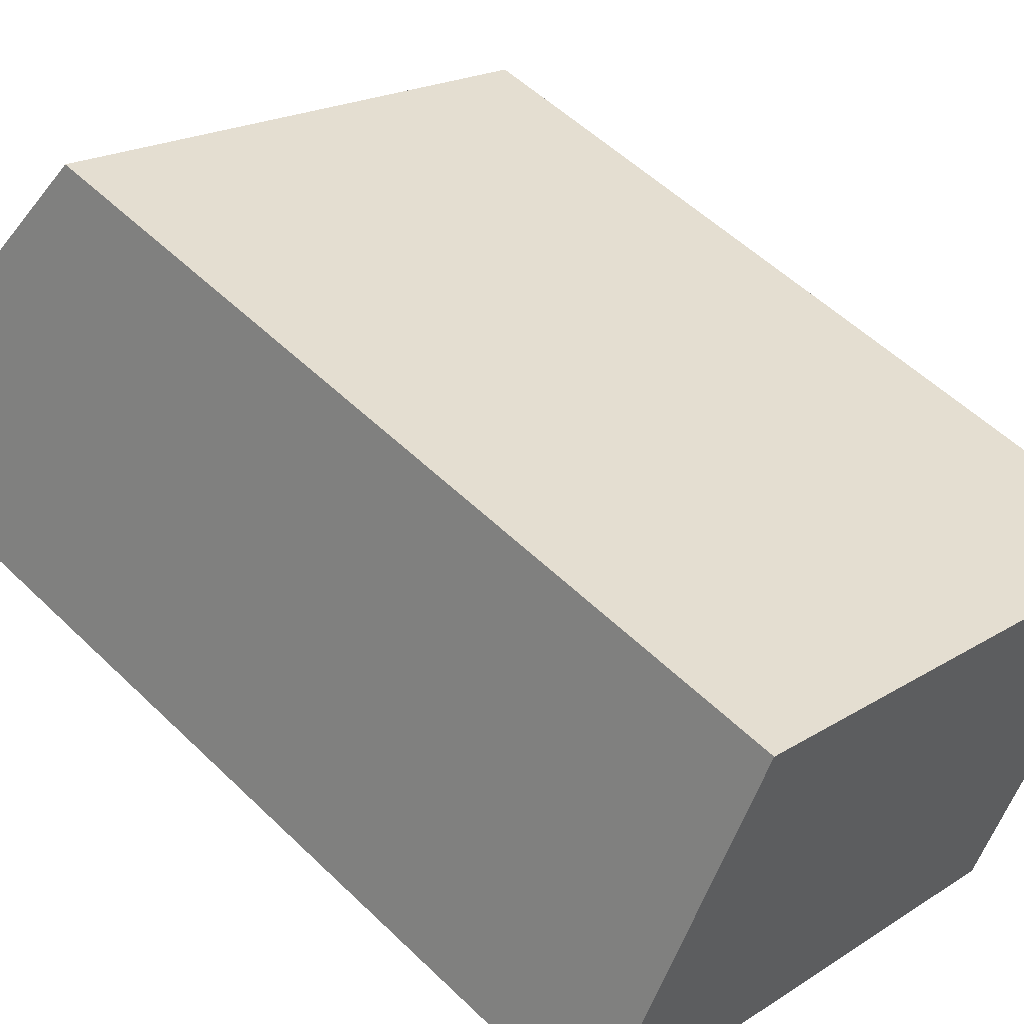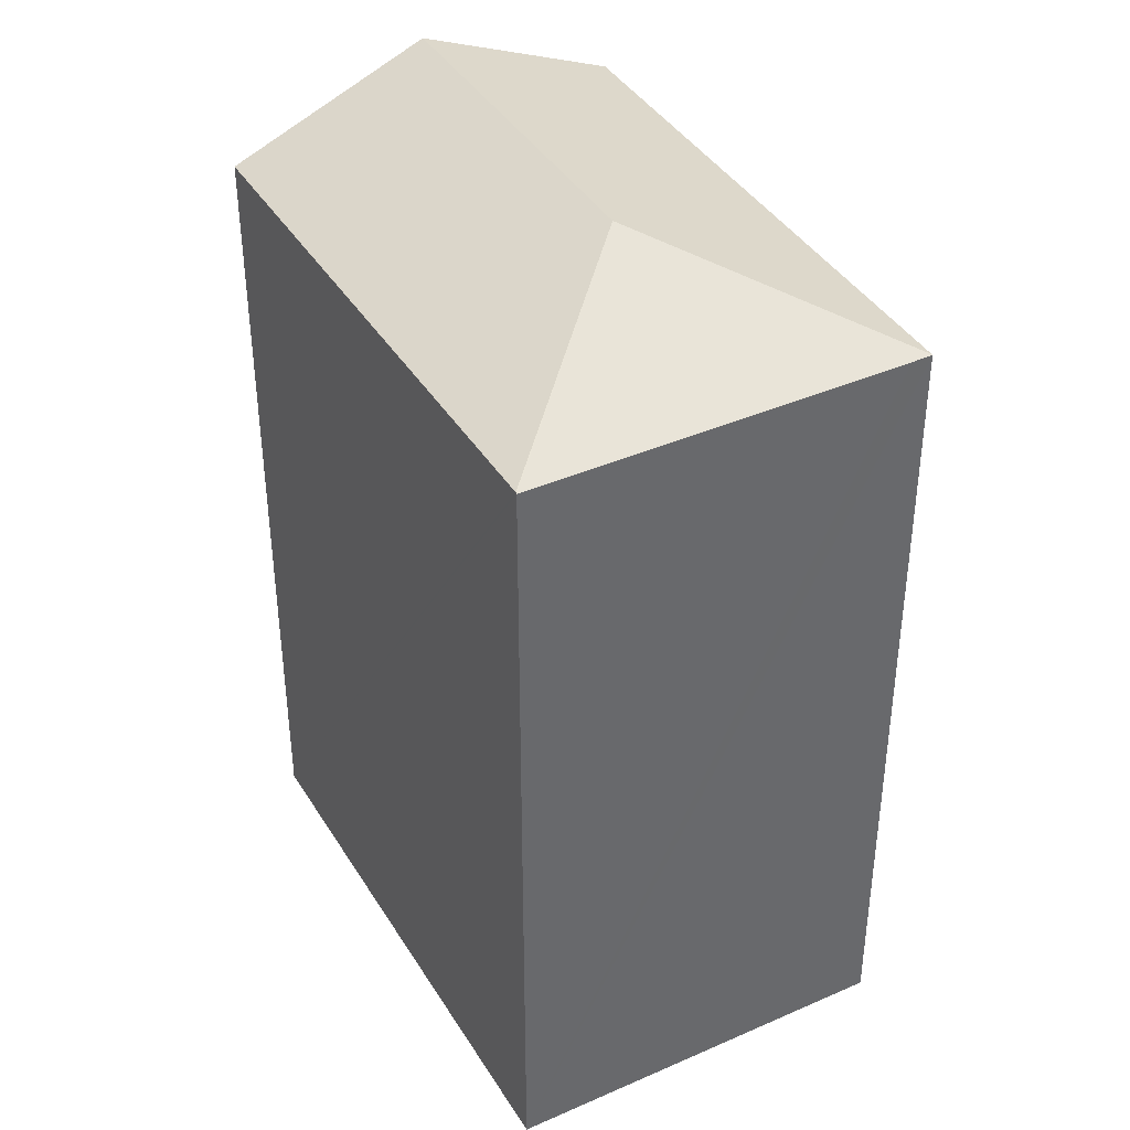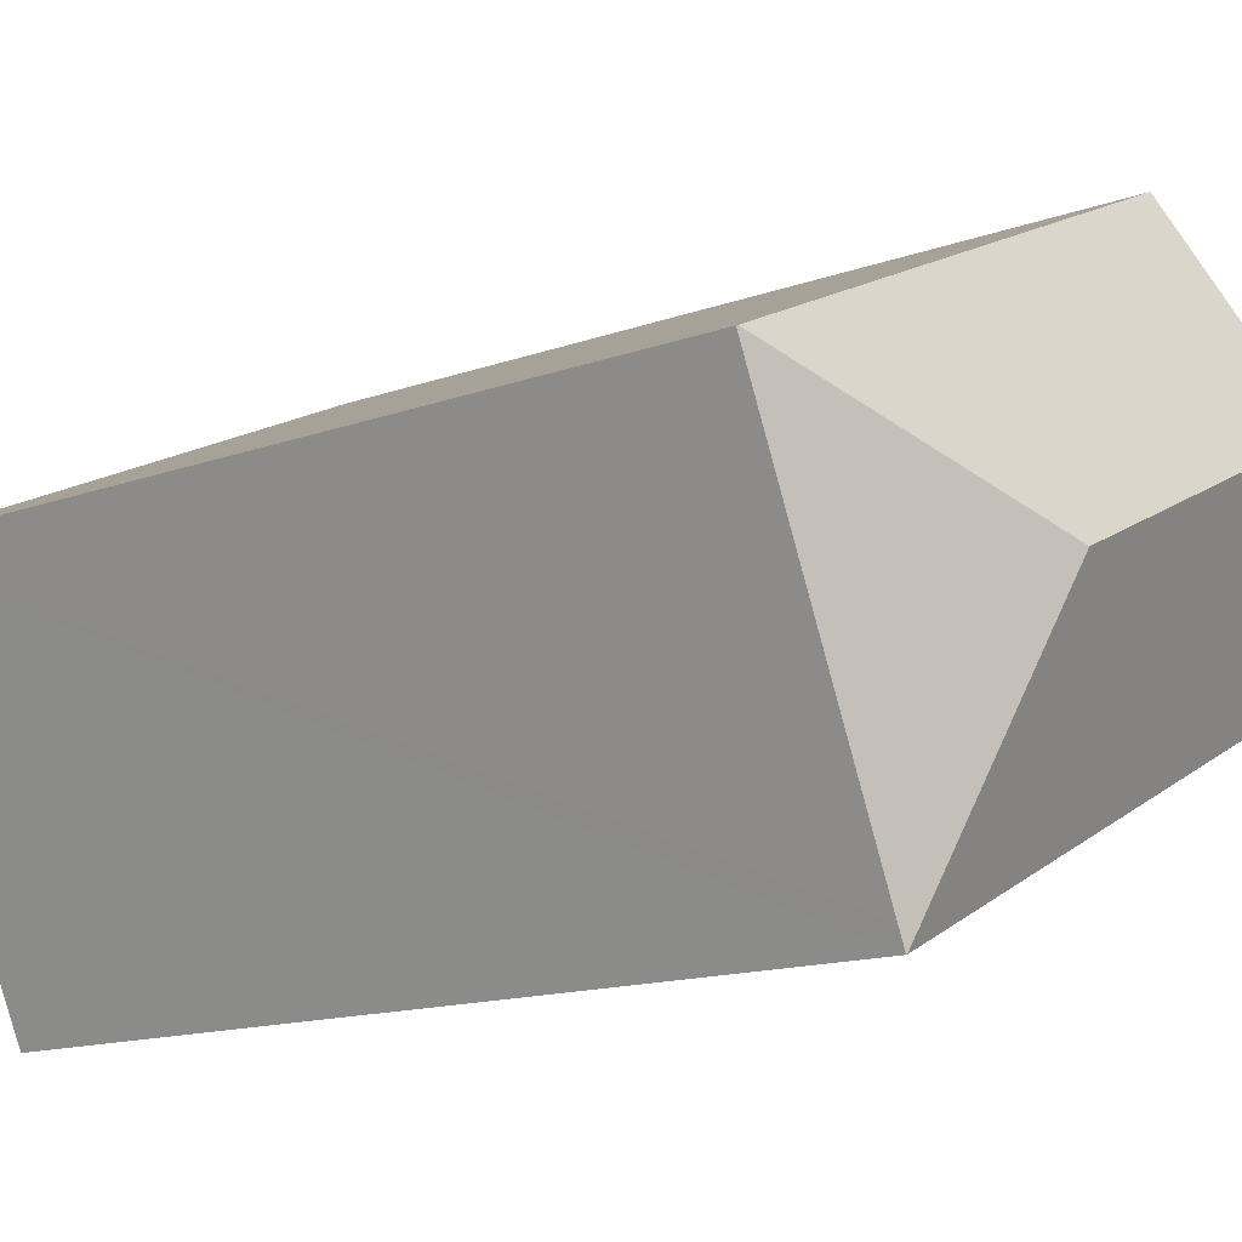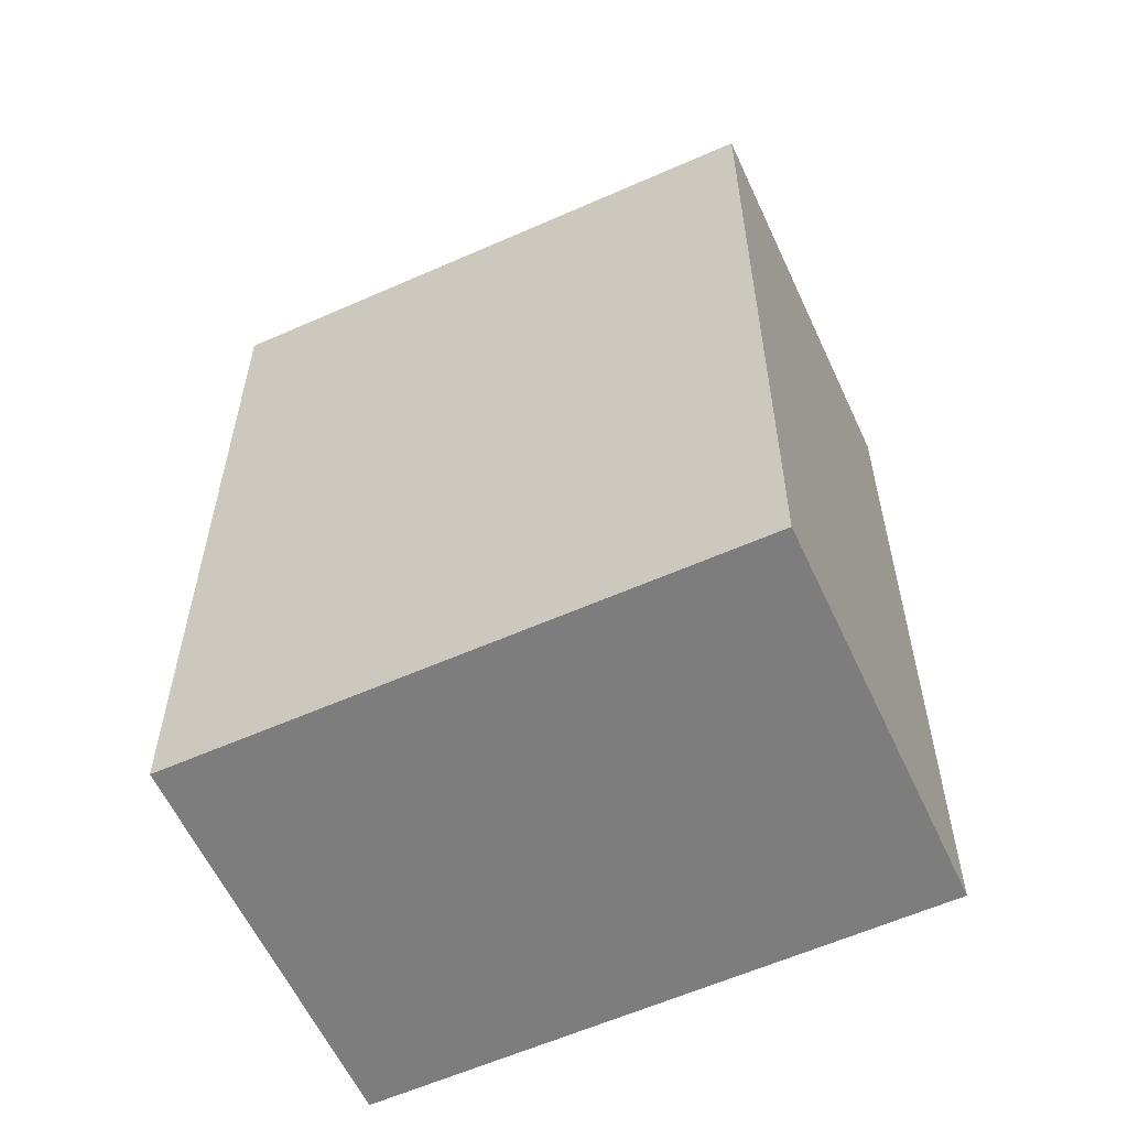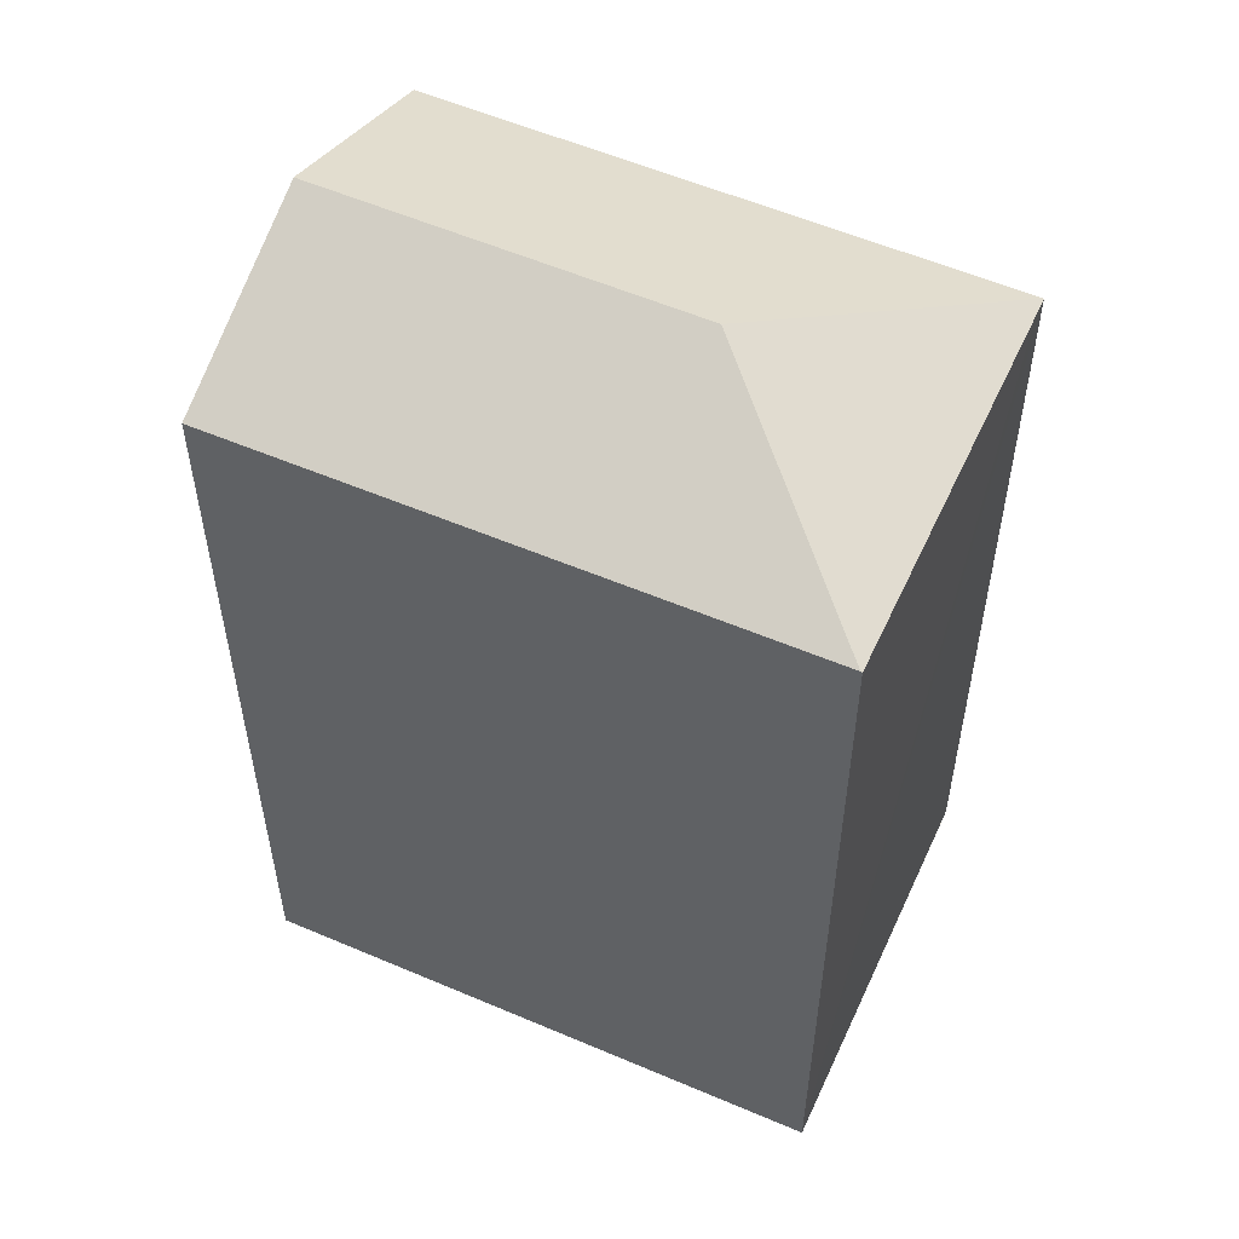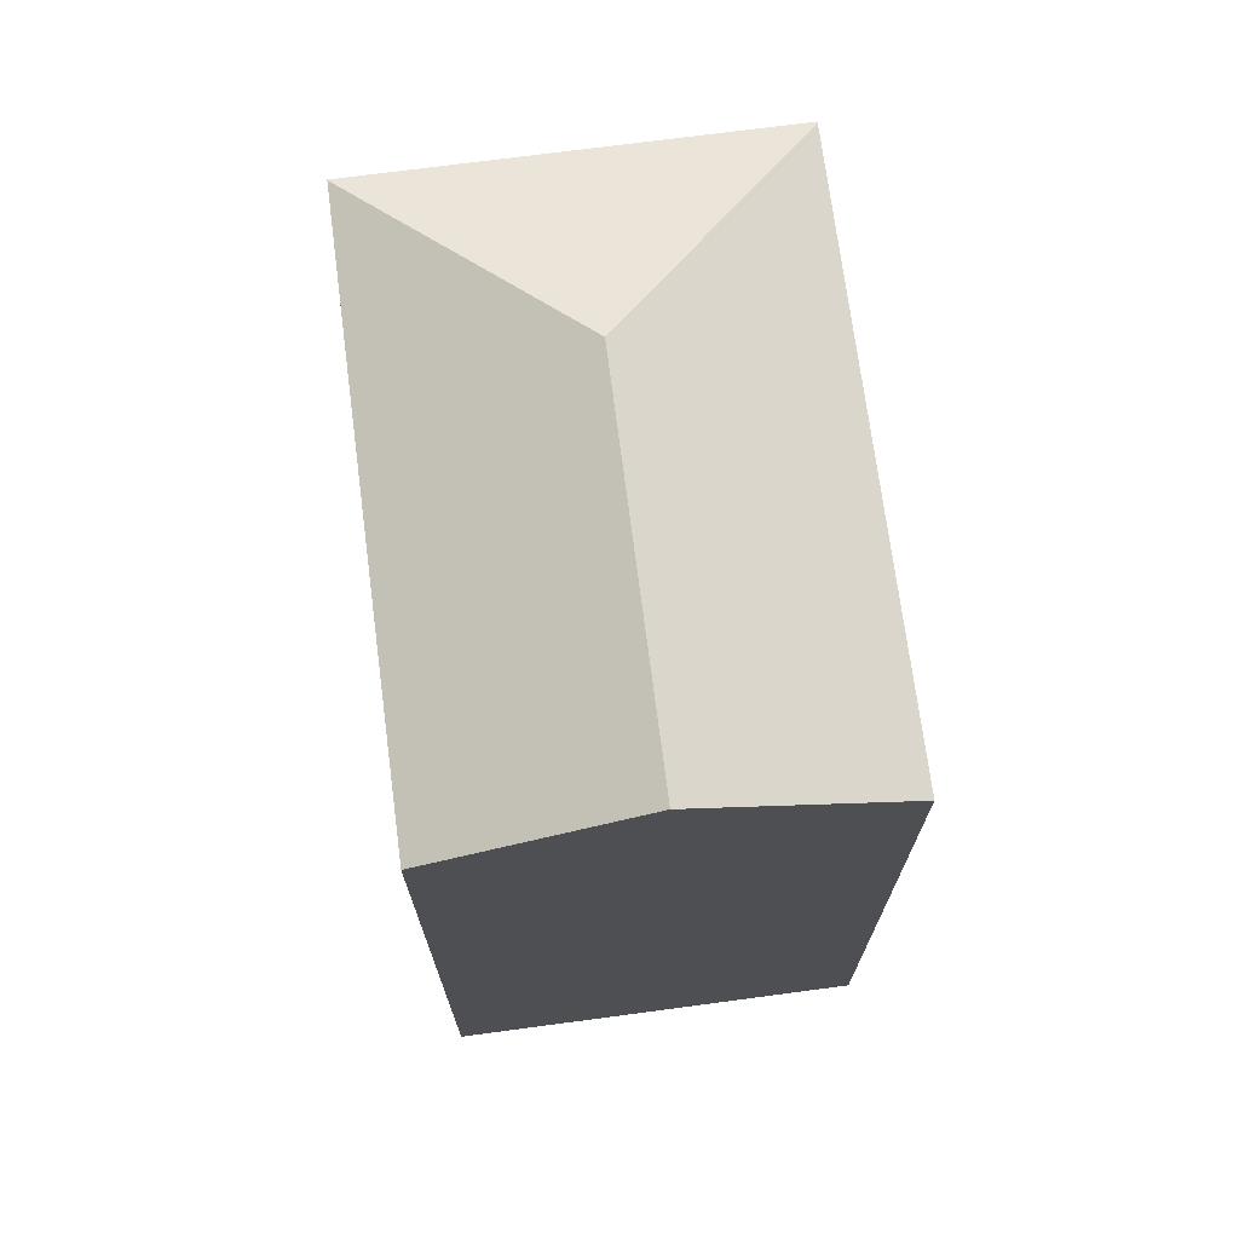
<metadata>
{"format":"obj","ext":"obj","renderer":"f3d","projection":"perspective","resolution":1024,"background":"white","views":[{"elev":53.8,"azim":-44.2,"up":"+Z"},{"elev":39.9,"azim":86.7,"up":"+Y"},{"elev":-14.2,"azim":128.6,"up":"+Z"},{"elev":-59.1,"azim":49.9,"up":"+Y"},{"elev":55.2,"azim":49.7,"up":"+Y"},{"elev":72.6,"azim":-72.2,"up":"+Y"}]}
</metadata>
<code>
v  13.97 29.58 0.793
v  18.63 26.85 5.918
v  22.77 26.85 3.949
v  5.722 26.82 12.05
v  2.855 29.58 6.013
v  17.14 26.83 -8.049
v  17.46 26.82 -7.43
v  17.16 26.82 -8.058
v  22.82 26.83 3.928
v  0 26.83 1.643e-15
v  5.722 -7.38e-16 12.05
v  22.82 -2.405e-16 3.928
v  18.63 -3.624e-16 5.918
v  22.77 -2.418e-16 3.949
v  17.16 4.934e-16 -8.058
v  17.46 4.55e-16 -7.43
v  0 0 0
v  17.14 4.929e-16 -8.049
v  2.855 -3.682e-16 6.013
g defaultobject
f 1 2 3
f 2 1 4
f 4 1 5
f 6 7 8
f 7 6 1
f 7 1 9
f 9 1 3
f 5 6 10
f 6 5 1
f 11 2 4
f 2 11 3
f 3 11 9
f 9 11 12
f 12 11 13
f 12 13 14
f 12 7 9
f 7 12 8
f 8 12 15
f 15 12 16
f 8 10 6
f 10 8 15
f 10 15 17
f 17 15 18
f 10 4 5
f 4 10 11
f 11 10 19
f 19 10 17
f 14 16 12
f 16 14 13
f 16 13 15
f 15 13 11
f 15 11 18
f 18 11 19
f 18 19 17

</code>
